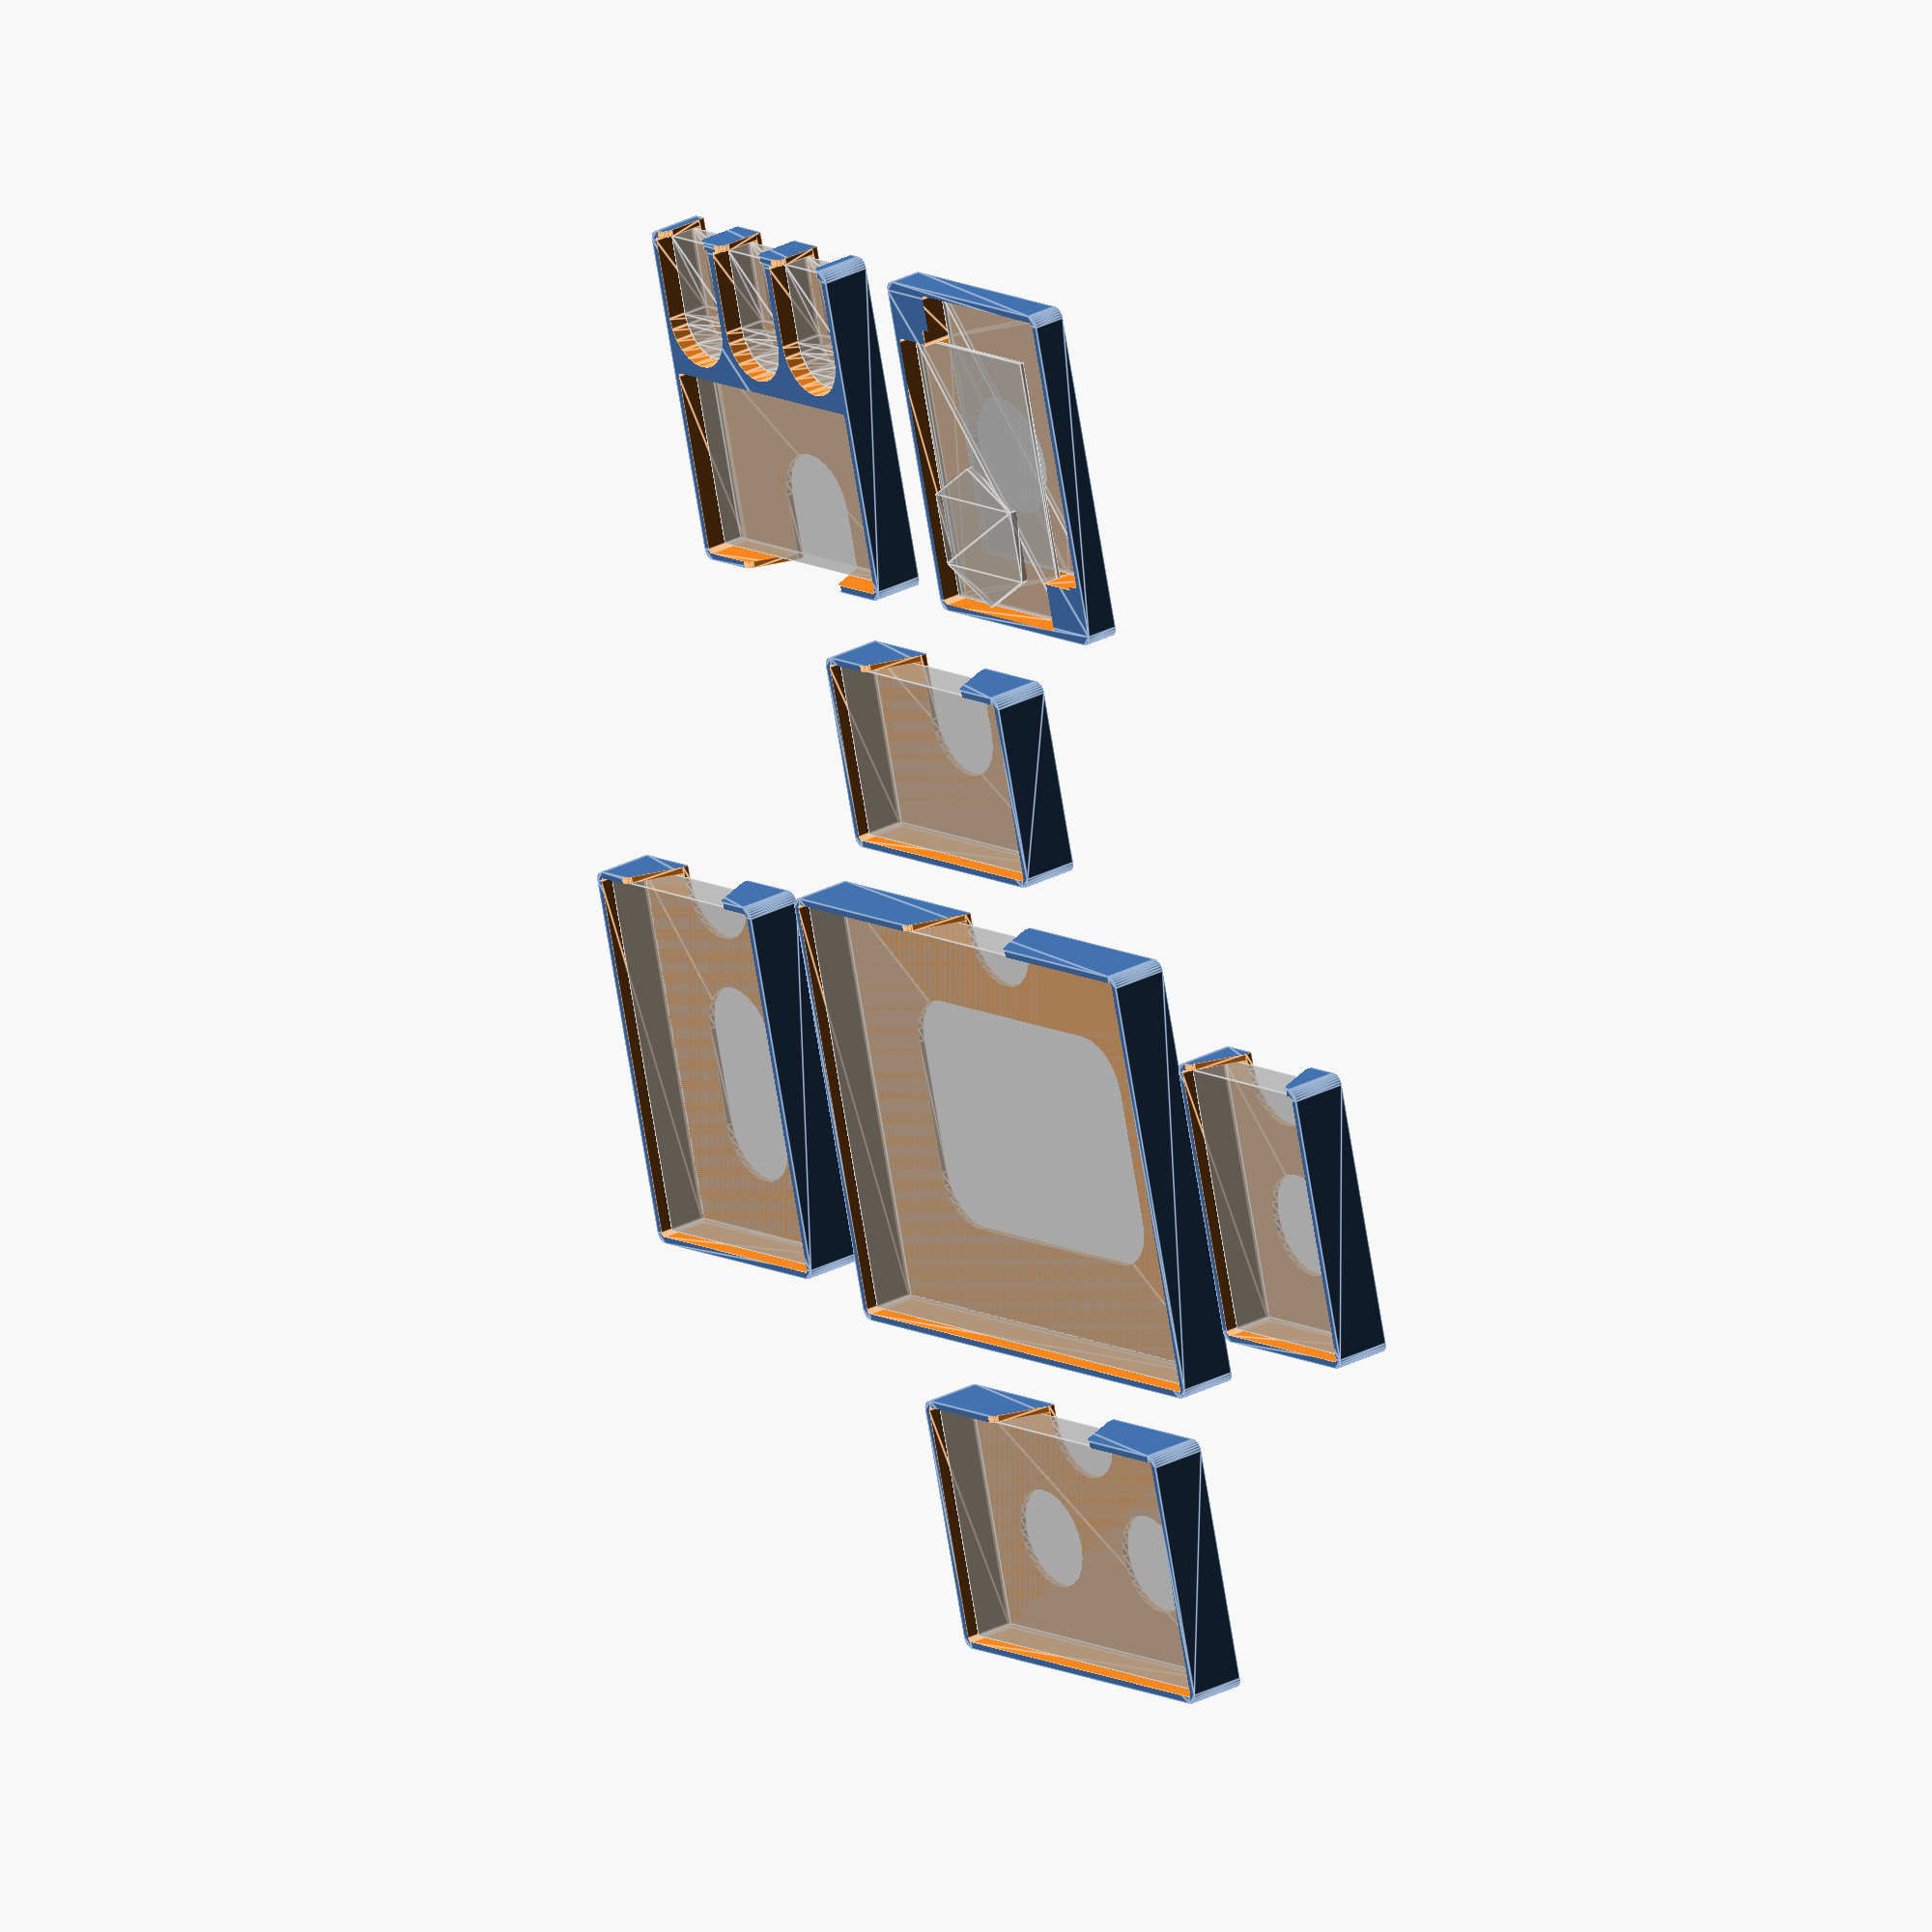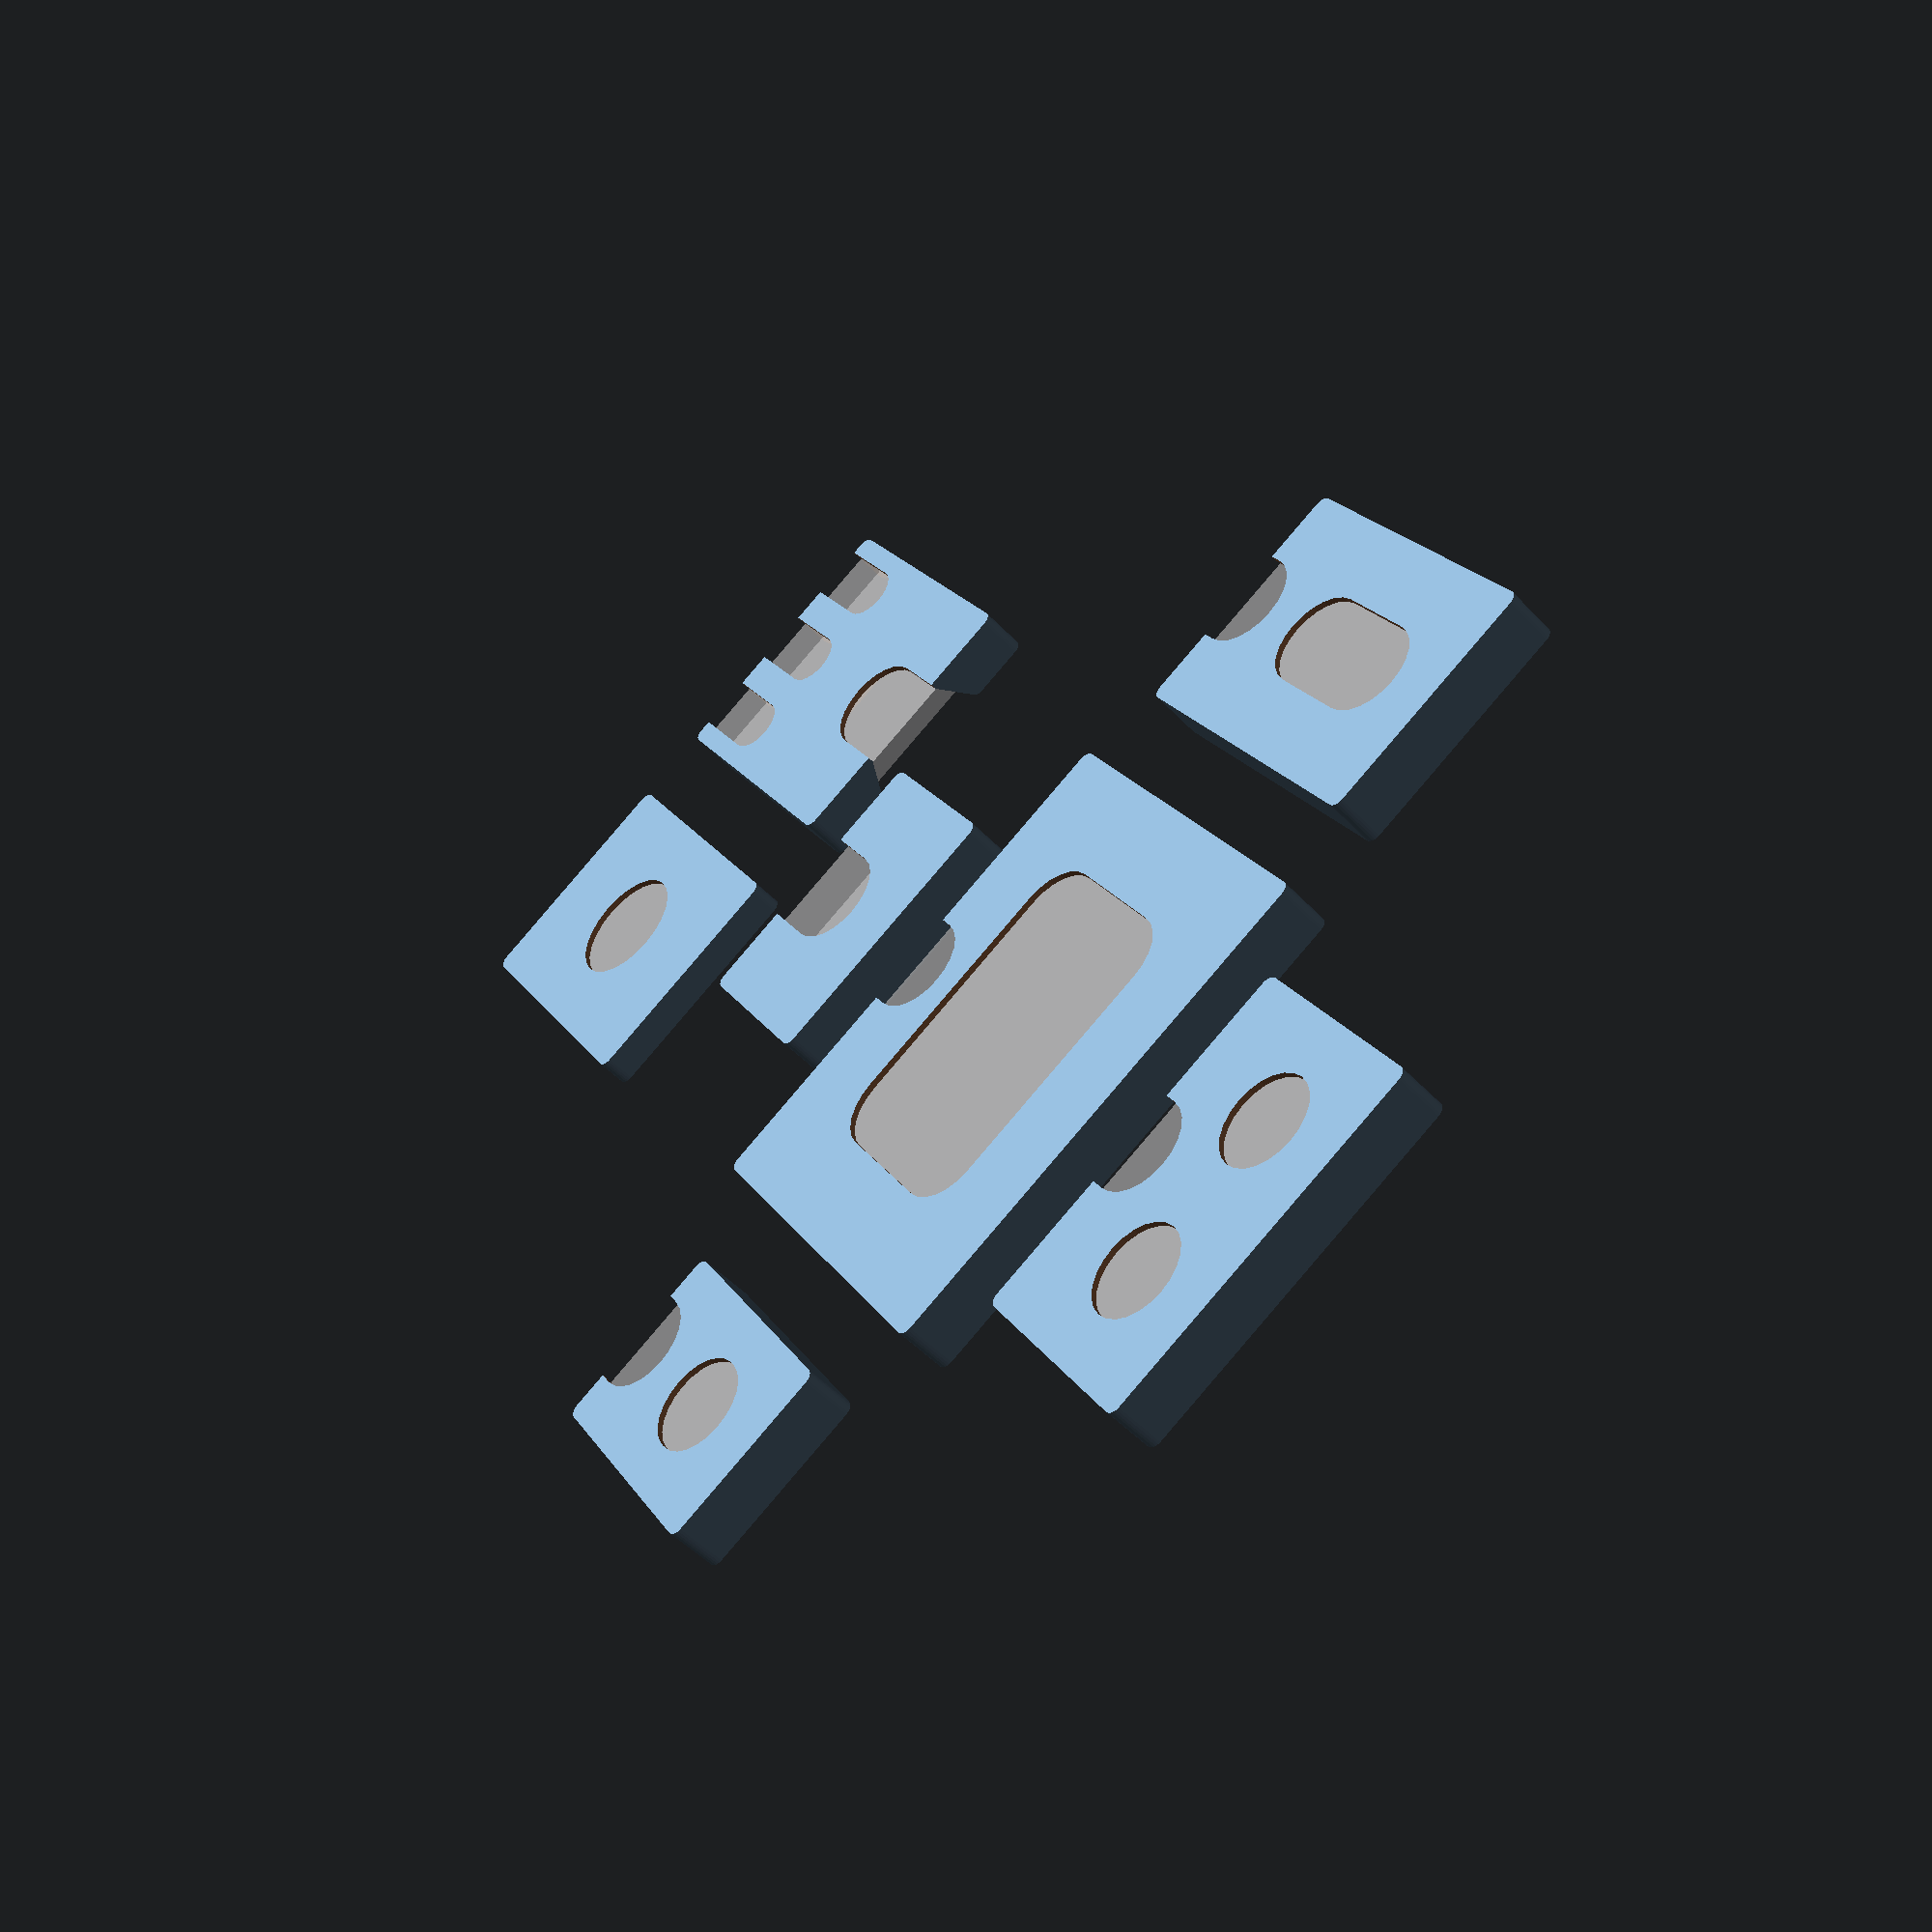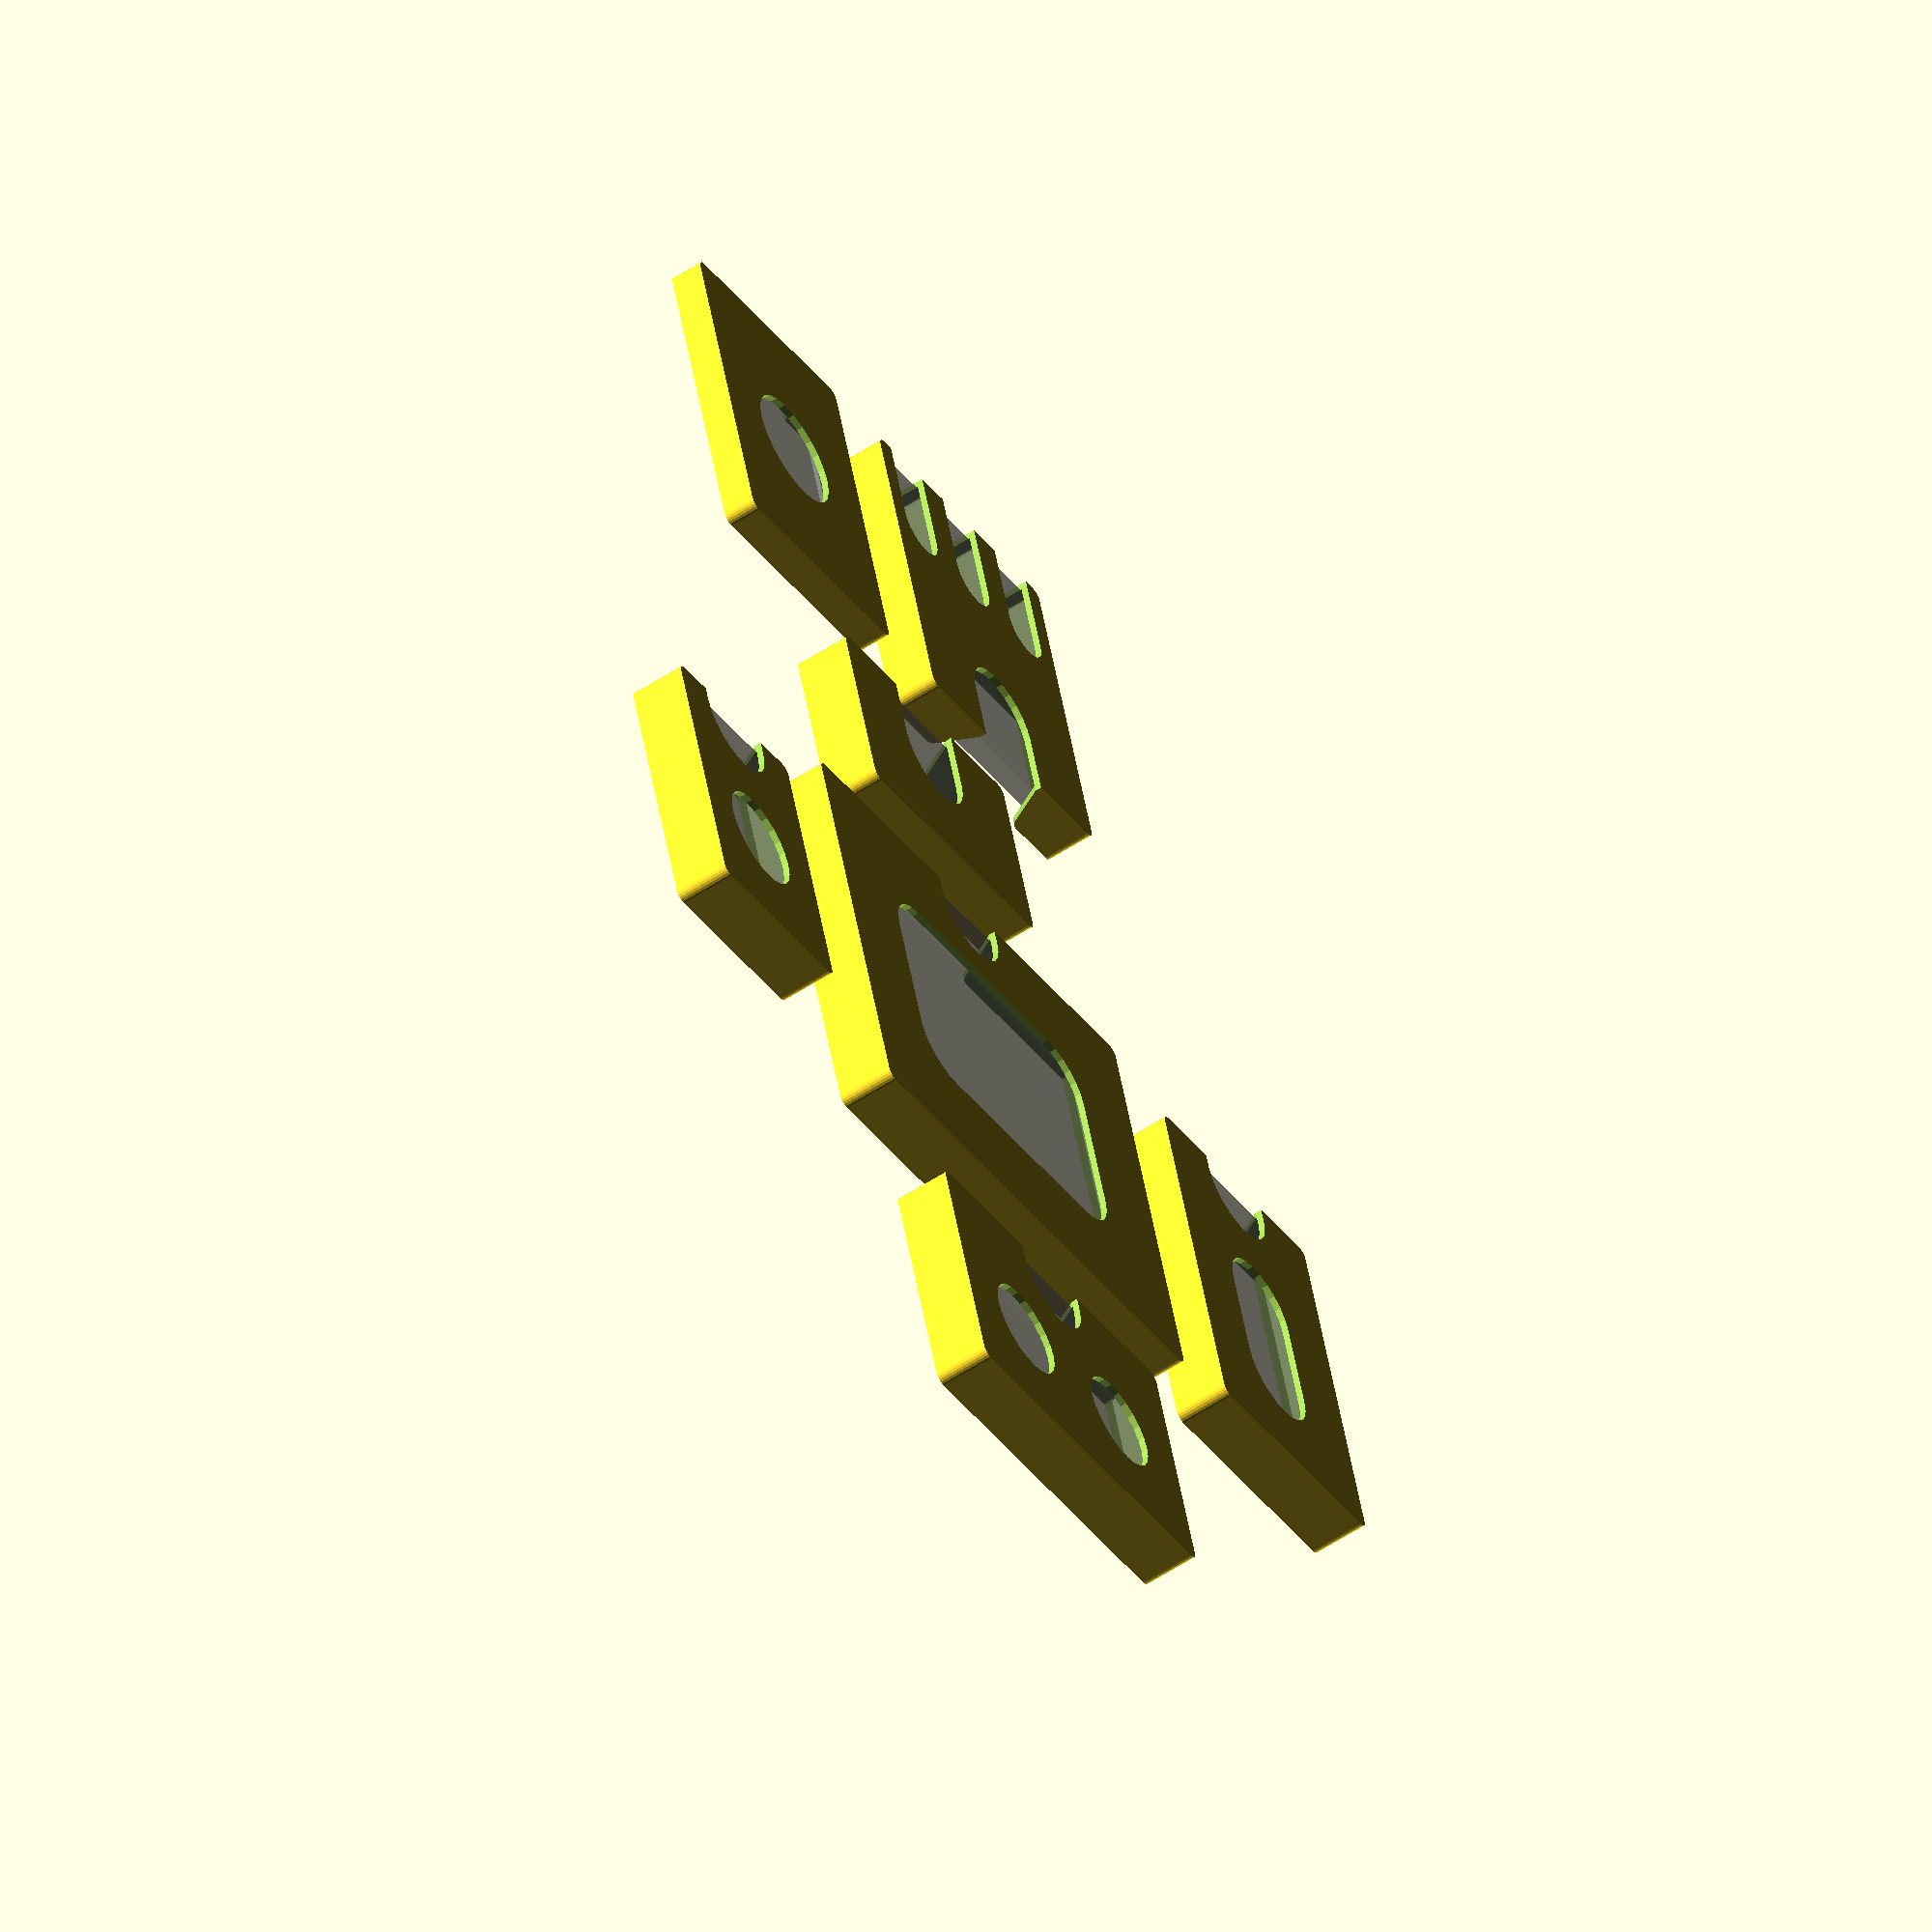
<openscad>
echo("\n\n====== CIV ORGANIZER ======\n\n");

$fa = 15;  // 24 segments per circle (aligns with axes)
$fs = 0.1;

inch = 25.4;
phi = (1+sqrt(5))/2;

layer_height = 0.2;
extrusion_width = 0.45;
extrusion_overlap = layer_height * (1 - PI/4);
extrusion_spacing = extrusion_width - extrusion_overlap;

// convert between path counts and spacing, qspace to quantize
function xspace(n=1) = n*extrusion_spacing;
function nspace(x=xspace()) = x/extrusion_spacing;
function qspace(x=xspace()) = xspace(round(nspace(x)));
function cspace(x=xspace()) = xspace(ceil(nspace(x)));
function fspace(x=xspace()) = xspace(floor(nspace(x)));

// convert between path counts and width, qwall to quantize
function xwall(n=1) = xspace(n) + (0<n ? extrusion_overlap : 0);
function nwall(x=xwall()) =  // first path gets full extrusion width
    x < 0 ? nspace(x) :
    x < extrusion_overlap ? 0 :
    nspace(x - extrusion_overlap);
function qwall(x=xwall()) = xwall(round(nwall(x)));
function cwall(x=xwall()) = xwall(ceil(nwall(x)));
function fwall(x=xwall()) = xwall(floor(nwall(x)));

// quantize thin walls only (less than n paths wide, default for 2 perimeters)
function qthin(x=xwall(), n=4.5) = x < xwall(n) ? qwall(x) : x;
function cthin(x=xwall(), n=4.5) = x < xwall(n) ? cwall(x) : x;
function fthin(x=xwall(), n=4.5) = x < xwall(n) ? fwall(x) : x;

// convert between layer counts and height, qlayer to quantize
function zlayer(n=1) = n*layer_height;
function nlayer(z=zlayer()) = z/layer_height;
// quantize heights
function qlayer(z=zlayer()) = zlayer(round(nlayer(z)));
function clayer(z=zlayer()) = zlayer(ceil(nlayer(z)));
function flayer(z=zlayer()) = zlayer(floor(nlayer(z)));

epsilon = 0.01;
function eround(x, e=epsilon) = e * round(x/e);
function eceil(x, e=epsilon) = e * ceil(x/e);
function efloor(x, e=epsilon) = e * floor(x/e);
function tround(x) = eround(x, e=0.05);  // twentieths of a millimeter
function tceil(x) = eceil(x, e=0.05);  // twentieths of a millimeter
function tfloor(x) = efloor(x, e=0.05);  // twentieths of a millimeter

// tidy measurements
function vround(v) = [tround(v.x), tround(v.y), qlayer(v.z)];
function vceil(v) = [tceil(v.x), tceil(v.y), clayer(v.z)];
function vfloor(v) = [tfloor(v.x), tfloor(v.y), flayer(v.z)];

// fit checker for assertions
// * vspec: desired volume specification
// * vxmin: exact minimum size from calculations or measurements
// * vsmin: soft minimum = vround(vxmin)
// true if vspec is larger than either minimum, in all dimensions.
// logs its parameters if vtrace is true or the comparison fails.
vtrace = true;
function vfit(vspec, vxmin, title="vfit") = let (vsmin = vround(vxmin))
    (vtrace && vtrace(title, vxmin, vsmin, vspec)) ||
    (vxmin.x <= vspec.x || vsmin.x <= vspec.x) &&
    (vxmin.y <= vspec.y || vsmin.y <= vspec.y) &&
    (vxmin.z <= vspec.z || vsmin.z <= vspec.z) ||
    (!vtrace && vtrace(title, vxmin, vsmin, vspec));
function vtrace(title, vxmin, vsmin, vspec) =  // returns undef
    echo(title) echo(vspec=vspec) echo(vsmin=vsmin) echo(vxmin=vxmin)
    echo(inch=[for (i=vspec) eround(i/inch)]);

// card dimensions
card = [2.5*inch, 3.5*inch];  // standard playing card dimensions
playing_card = 0.35;  // common unsleeved card thickness (UG assumes 0.325)
leader_card = 0.45;  // thickness of Civilization leader sheets
// TODO: improve card & sleeve measurements
// TODO: account for card float with & without sleeves
// measured (tight-loose)
// 7.0-7.5mm per 24 = 292-313 microns per card
// 10.0-11.0mm per 24 with Sleeve Kings = 417-458 microns per card
// note that the loose measurement has more float with sleeves on!
echo(7.0/24, 7.3/24, 7.5/24, 3.0/24, 0.12*24);
echo(10/24, 11/24);
echo(458-125);

// Gamegenic sleeves
sand_sleeve = [81, 122];  // Dixit
orange_sleeve = [73, 122];  // Tarot
magenta_sleeve = [72, 112];  // Scythe
brown_sleeve = [67, 103];  // 7 Wonders
lime_sleeve = [82, 82];  // Big Square
blue_sleeve = [73, 73];  // Square
dark_blue_sleeve = [53, 53];  // Mini Square
gray_sleeve = [66, 91];  // Standard Card
purple_sleeve = [62, 94];  // Standard European
ruby_sleeve = [46, 71];  // Mini European
green_sleeve = [59, 91];  // Standard American
yellow_sleeve = [44, 67];  // Mini American
catan_sleeve = [56, 82];  // Catan (English)

// Sleeve Kings sleeves
super_large_sleeve = [104, 129];

// sleeve thickness
no_sleeve = 0;
md_standard = 0.08;  // 40 micron sleeves (Mayday standard)
ug_classic = 0.08;  // 40 micron sleeves (Ultimate Guard classic)
ug_premium = 0.10;  // 50 micron sleeves (Ultimate Guard premium soft)
sk_standard = 0.125;  // 60 micron sleeves (Sleeve Kings standard)
md_premium = 0.18;  // 90 micron sleeves (Mayday premium)
gg_prime = 0.20;  // 100 micron sleeves (Gamegenic prime)
sk_premium = 0.20;  // 100 micron sleeves (Sleeve Kings premium)
ug_supreme = 0.23;  // 115 micron sleeves (Ultimate Guard supreme)
double_sleeve = 0.30;  // 100 + 50 micron double sleeve

function card_count(h, quality=no_sleeve, card=playing_card) =
    floor(h / (card + quality));
function vdeck(n=1, sleeve, quality, card=playing_card, wide=false) = [
    wide ? max(sleeve.x, sleeve.y) : min(sleeve.x, sleeve.y),
    wide ? min(sleeve.x, sleeve.y) : max(sleeve.x, sleeve.y),
    n*(quality+card)];

// basic metrics
wall0 = xwall(4);
floor0 = qlayer(wall0);
gap0 = 0.1;  // TODO: clean up gap/cut/joint code

function unit_axis(n) = [for (i=[0:1:2]) i==n ? 1 : 0];

// utility modules
module raise(z=floor0) {
    translate([0, 0, z]) children();
}
module rounded_square(r, size) {
    offset(r=r) offset(r=-r) square(size, center=true);
}
module stadium(side, r=undef, d=undef, a=0) {
    radius = is_undef(d) ? r : d/2;
    u = [cos(a), sin(a)];
    hull() {
        if (side) rotate(a) square([side, 2*radius], center=true);
        for (i=[-1,+1]) translate(i*u*side/2) circle(radius);
    }
}
module stadium_fill(size) {
    if (is_list(size)) {
        if (size.x < size.y) stadium(size.y - size.x, d=size.x, a=90);
        else if (size.y < size.x) stadium(size.x - size.y, d=size.y);
        else circle(d=size.x);
    } else stadium_fill([size, size]);
}
module semistadium(side, r=undef, d=undef, a=0, center=false) {
    radius = is_undef(d) ? r : d/2;
    angle = a+90;  // default orientation is up
    u = [cos(angle), sin(angle)];
    translate(center ? -u*(side+radius)/2 : [0, 0]) hull() {
        rotate(angle) translate([side/2, 0])
            square([max(side, epsilon), 2*radius], center=true);
        translate(u*side) intersection() {
            circle(radius);
            rotate(angle) translate([radius, 0]) square(2*radius, center=true);
        }
    }
}
module semistadium_fill(size, center=false) {
    if (is_list(size)) {
        if (size.y < size.x)
            semistadium(size.x - size.y/2, d=size.y, a=-90, center=center);
        else
            semistadium(size.y - size.x/2, d=size.x, center=center);
    } else semistadium_fill([size, size], center=center);
}

module tongue(size, h=floor0, h0=undef, h1=undef, h2=undef,
              a=60, groove=false, gap=gap0) {
    // groove = false: positive image. gap is inset from the bounding box.
    // groove = true: negative image. gap is extended above top and below base.
    hroof = !is_undef(h2) ? h2 : h;  // height of column above tongue
    hfloor = !is_undef(h1) ? h1 : h;  // height of tongue
    hbevel = !is_undef(h0) ? h0 : hfloor/2;  // height of bevel
    htop = groove ? hfloor+gap : min(hroof, hfloor+gap);

    slope = tan(a);
    vfloor = groove ? size : size - [gap, gap];
    vbevel = vfloor + [2, 2] * (hfloor-hbevel) / slope;
    vtop = vfloor + [2, 2] * (hfloor-htop) / slope;

    // vtop is higher than vfloor if we're cutting a groove or extending up
    // into a prism. this avoids some messy interactions between the hull and
    // other objects at the same height like floors.
    hull() {
        linear_extrude(htop) stadium_fill(vtop);
        linear_extrude(hbevel) stadium_fill(vbevel);
    }
    if (hroof != htop) linear_extrude(hroof) stadium_fill(vfloor);
    if (groove) linear_extrude(2*gap, center=true) stadium_fill(vbevel);
}

// box metrics
Vfloor = [288, 288];  // box floor
Vinterior = [Vfloor.x, Vfloor.y, 69];  // box interior
Hwrap0 = 53;  // cover art wrap ends here
Hwrap1 = 56;  // avoid stacks between 53-56mm total height
module box(size, wall=1, frame=false, a=0) {
    vint = is_list(size) ? size : [size, size, size];
    vext = [vint.x + 2*wall, vint.y + 2*wall, vint.z + wall];
    vcut = [vint.x, vint.y, vint.z - wall];
    origin = [0, 0, vext.z/2 - wall];
    translate(origin) rotate(a) {
        difference() {
            cube(vext, center=true);  // exterior
            raise(wall/2) cube(vint, center=true);  // interior
            raise(2*wall) cube(vcut, center=true);  // top cut
            if (frame) {
                for (n=[0:2]) for (i=[-1,+1])
                    translate(2*i*unit_axis(n)*wall) cube(vcut, center=true);
            }
        }
        raise(Hwrap0 + wall-vext.z/2)
            linear_extrude(Hwrap1-Hwrap0) difference() {
            square([vint.x+wall, vint.y+wall], center=true);
            square([vint.x, vint.y], center=true);
        }
    }
}

// component metrics
Nplayers = 5;
Nmaps = 16;  // number of map and water tiles
Hboard = 2.25;  // tile & token thickness
Dcoin = 3/4*inch;  // trade & resource token diameter
Rhex = 3/4*inch;  // hex major radius (center to vertex)
Rhex1 = 18;  // radius of single hex tiles
Vfocus5 = [371, 21.2, 5*Hboard];
Vfocus4 = [309, 21.6, 4*Hboard];
Vmanual1 = [8.5*inch, 11*inch, 1.6];  // approximate
Vmanual2 = [7.5*inch, 9.5*inch, 1.6];  // approximate

Ghex = [[1, 0], [0.5, 1], [-0.5, 1], [-1, 0], [-0.5, -1], [0.5, -1]];
Gmap = [
    [2.5, 0], [2, 1], [2.5, 2], [2, 3], [2.5, 4], [2, 5],
    [1, 5], [0.5, 4], [-0.5, 4], [-1, 3], [-0.5, 2],
    [-1, 1], [-2, 1], [-2.5, 0], [-2, -1], [-2.5, -2],
    [-2, -3], [-1, -3], [-0.5, -4], [0.5, -4], [1, -3],
    [2, -3], [2.5, -2], [2, -1],
];

player_colors = [
    "#600020",
    "crimson",
    "darkorange",
    "springgreen",
    "aqua",
    "mediumpurple",
    "#202020",
];

// container metrics
Hlid = floor0;  // height of cap lid
Hplug = floor0;  // depth of lid below cap
Hcap = Hlid+Hplug;  // total height of lid + plug

Rsnug = 0*gap0;  // snug joint radius for friction fit
Rlid = 1*gap0;  // lid joint radius (dx from lid/plug to container wall)
// TODO: check on everything affected by Rext change
Rext = 2.5;  // external corner radius
Rint = Rext-wall0;  // internal corner radius (dx from contents to wall)
Rtop = flayer(Rext);  // vertical corner radius
Rxhole = Rhex1*sin(60) - Rint;  // smaller than a single-hex tile

Hseam = gap0;  // space between lid cap and box (display only)
Avee = 60;  // angle for index v-notches and lattices
Dthumb = 25;  // index hole diameter
Gbox = [
    [2.5, 0], [2, 1], [2.5, 2], [2, 3], [2.5, 4], [2, 5],
    [1, 5], [0.5, 4], [-0.5, 4], [-1, 3], [-2, 3],
    [-2.5, 2], [-2, 1], [-2.5, 0], [-2, -1], [-2.5, -2],
    [-2, -3], [-1, -3], [-0.5, -4], [0.5, -4], [1, -3],
    [2, -3], [2.5, -2], [2, -1],
];
Ghole = [
    [1.5, -2], [1.5, 0], [1.5, 2], [1.5, 4],
    [0, -3], [0, -1], [0, 1], [0, 3],
    [-1.5, -2], [-1.5, 0], [-1.5, 2],
];
Gplug = [ [1.5, -4], [1.5, 4], [-1.5, -2], [-1.5, 2], ];

// vertical layout
Hroom = ceil(Vinterior.z - Vmanual1.z - Vmanual2.z) - 1;
function tier_height(k) = k ? flayer(Hroom/k) : Vinterior.z;
function tier_number(z) = floor(Hroom/z);
function tier_ceil(z) = tier_height(tier_number(z));
function tier_room(z) = tier_ceil(z) - z;

// general layout
// designed around box quadrants with some diagonal space across the center
// reserved for focus bar storage.  the focus bars themselves sit to one side,
// but the walls span the midline for stabilitiy.
Rfloor = norm(Vfloor) / 2;  // major radius of box = 203.64mm
Vtray = [135, 85];  // small tray block
// main tier heights: two thick layers + one thinner top layer
Htier = 25;
Htop = 15;

module prism(h, shape=undef, r=undef, r1=undef, r2=undef, scale=1) {
    module curve() {
        ri = !is_undef(r1) ? r1 : !is_undef(r) ? r : 0;  // inside turns
        ro = !is_undef(r2) ? r2 : !is_undef(r) ? r : 0;  // outside turns
        if (ri || ro) offset(r=ro) offset(r=-ro-ri) offset(r=ri) children();
        else children();
    }
    linear_extrude(height=h, scale=scale) curve()
    if (is_undef(shape)) children();
    else if (is_list(shape) && is_list(shape[0])) polygon(shape);
    else square(shape, center=true);
}

module lattice_cut(v, i, j=0, h0=0, d=4.8, a=Avee, r=Rint,
                   half=0, tiers=1, factors=2) {
    // v: lattice volume
    // i: horizontal position
    // j: vertical position
    // h0: z intercept of pattern start (e.g. floor0 with wall_vee_cut)
    // d: strut width
    // a: strut angle
    // r: corner radius
    // half: -1 = left half, 0 = whole, +1 = right half
    // tiers: number of tiers in vertical split
    // factors: verticial divisibility (use 6/12/etc for complex patterns)
    hlayers = factors*round(nlayer(v.z-d)/factors);
    htri = zlayer(hlayers / tiers); // trestle height
    dtri = 2*eround(htri/tan(a));  // trestle width (triangle base)
    dycut = v.y + 2*gap0; // depth for cutting through Y axis
    tri = [
        [[0, -htri/2], [0, htri/2], [-dtri/2, -htri/2]],  // left
        [[dtri/2, -htri/2], [0, htri/2], [-dtri/2, -htri/2]],  // whole
        [[0, -htri/2], [0, htri/2], [dtri/2, -htri/2]],  // half
    ];
    xstrut = eround(d/2/sin(a));
    flip = 1 - (2 * (i % 2));
    z0 = qlayer(v.z - htri*tiers) / 2;
    x0 = eround((z0 - h0) / tan(a)) + xstrut;
    y0 = dycut - gap0;
    translate([x0, y0, z0] + [(i+j+1)/2*dtri, 0, (j+1/2)*htri])
        scale([1, 1, flip]) rotate([90, 0, 0]) linear_extrude(dycut)
        offset(r=r) offset(r=-d/2-r) polygon(tri[sign(half)+1]);
}
module wall_vee_cut(size, a=Avee, gap=gap0) {
    span = size.x;
    y0 = -2*Rext;
    y1 = size.z;
    rise = y1;
    run = a == 90 ? 0 : rise/tan(a);
    x0 = span/2;
    x1 = x0 + run;
    a1 = (180-a)/2;
    x2 = x1 + Rext/tan(a1);
    x3 = x2 + Rext + epsilon;  // needs +epsilon for 90-degree angles
    poly = [[x3, y0], [x3, y1], [x1, y1], [x0, 0], [x0, y0]];
    rotate([90, 0, 0]) linear_extrude(size.y+2*gap, center=true)
    difference() {
        translate([0, y1/2+gap/2]) square([2*x2, y1+gap], center=true);
        for (s=[-1,+1]) scale([s, 1]) hull() {
            offset(r=Rext) offset(r=-Rext) polygon(poly);
            translate([x0, y0]) square([x3-x0, -y0]);
        }
    }
}

// focus bar components & containers
module focus_bar(v, color=5) {
    k = floor(v.x / 60);
    module focus(n, cut=false) {
        origin = [-60 * (k+1)/2, 0];
        translate(origin + [60 * n, 0]) if (cut) {
            cube([50, 12, 2*v.z], center=true);
        } else {
            difference() {
                color("tan", 0.60) cube([50, 12, v.z], center=true);
                cube([48, 10, 2*v.z], center=true);
            }
            color("olivedrab", 0.60) cube([48, 10, v.z], center=true);
        }
    }
    raise(v.z/2) {
        difference() {
            color("tan", 0.60) cube(v, center=true);
            cube([k*60, 16, 2*v.z], center=true);
        }
        c = is_num(color) ? player_colors[color] : color;
        color(c, 0.60) difference() {
            cube([k*60, 16, v.z], center=true);
            for (n=[1:k]) focus(n, cut=true);
        }
        for (n=[1:k]) focus(n);
    }
}

// TODO: switch to a flat 15mm tray
Vfframe0 = [  // minimum size
    norm([Vinterior.x, Vinterior.y]),  // diagonal length
    2*max(Vfocus4.y, Vfocus5.y) + 3*wall0 + 2*Rint,
    max(Vfocus4.z, Vfocus5.z) + floor0 + Rint,
];
Vfframe = vround([Vfframe0.x, Vfframe0.y, Htop]);
assert(vfit(Vfframe, Vfframe0, "FOCUS BAR FRAME"));
module focus_frame(section=undef, xspread=0, gap=gap0, color=undef) {
    // section:
    // undef = whole part
    // -1 = left only
    //  0 = joiner only
    // +1 = right only

    // well sizes
    ywell = (Vfframe.y - 3*wall0) / 2;
    f5well = [Vfocus5.x+2*Rint, ywell];
    f4well = [Vfocus4.x+2*Rint, ywell];
    y0 = -f5well.y/2-wall0;
    // space between sections
    xjoint = 40;
    xspan = xspread + xjoint;
    vtray = [Vfframe.x + xspread, Vfframe.y, Vfframe.z];

    module joiner_tongue(groove=false) {
        d = vtray.y/2;
        top = [xspan + 2*d, d];
        translate([0, y0+vtray.y/2]) tongue(top, groove=groove, h2=vtray.z);
    }
    module joiner() {
        intersection() {
            tray();
            union() {
                joiner_tongue();
                translate([0, y0+vtray.y/2])
                    prism(vtray.z, [xspan-gap, vtray.y]);
            }
        }
    }
    module half(side) {
        difference() {
            intersection() {  // confine to one half
                tray();
                scale([side, 1]) translate([xspan/2, y0]) cube(vtray);
            }
            if (section) joiner_tongue(groove=true);  // subtract joiner
        }
    }
    module tray() {
        y1 = 0;
        y2 = y0 + vtray.y;
        x1 = vtray.x/2;
        x2 = x1+y0;
        x3 = x1-y2;
        x4 = x3-2*Rext;
        corner = [[x1, y1], [x3, y2], [x4, y2], [x4, y0], [x2, y0]];
        color(color) difference() {
            // shell
            linear_extrude(vtray.z) hull() for (i=[-1,+1]) scale([i, 1])
                offset(r=Rext) offset(r=-Rext) polygon(corner);
            // focus bar wells
            raise() {
                prism(vtray.z, f5well, r=Rint);
                translate([0, y2-wall0-f4well.y/2])
                    prism(vtray.z, f4well, r=Rint);
            }
            translate([0, y0+vtray.y/2]) {
                raise() for (i=[-1,+1]) translate([0, i/2*(vtray.y-wall0)])
                    wall_vee_cut([xspan, 2*wall0, vtray.z-floor0]);
                // thumb rounds
                for (i=[-1,+1])
                    translate([0, i*(vtray.y/2+Dthumb/3), -gap0])
                    prism(floor0+2*gap) circle(d=Dthumb);
            }
        }
    }
    if (section) {
        // one end half only
        half(sign(section));
    } else if (section == 0) {
        // joiner only
        joiner();
    } else {
        tray();  // whole tray
        %raise() {  // ghost focus bars
            focus_bar(Vfocus5);
            translate([0, y0+vtray.y-wall0-f4well.y/2])
                focus_bar(Vfocus4, color=2);
        }
    }
}

function hex_grid(x, y, r=Rhex) = [r*x, sin(60)*r*y];
function hex_points(grid=Ghex, r=Rhex) = [for (i=grid) hex_grid(i.x,i.y,r)];
function hex_min(grid=Ghex, r=Rhex) =
    hex_grid(min([for (i=grid) i.x]), min([for (i=grid) i.y]), r);

module hex_poly(grid=Ghex, r=Rhex) {
    polygon(hex_points(grid, r));
}
module hex_tile(n=1, grid=Ghex, r=Rhex) {
    linear_extrude(Hboard*n) hex_poly(grid=grid, r=r);
}
module hex_lid(grid=Ghex, r=Rhex, color=undef) {
    assert(Hcap == Hlid+Hplug);
    color(color) {
        // lid
        prism(Hlid, r1=Rint, r2=Rext)
            offset(delta=Rext) hex_poly(grid=grid, r=r);
        // plug
        raise(-Hplug) prism(Hcap, r1=Rext, r2=Rint)
            offset(delta=Rint-Rlid) hex_poly(grid=grid, r=r);
    }
}

function hex_box_height(n=1) = clayer(floor0 + n*Hboard + Rtop);
function hex_box_min_height(n=1) = qlayer(floor0 + n*Hboard + Rint);
function sum(v) = v ? [for(p=v) 1]*v : 0;
function stack_height(v=[], plug=false, lid=false) =
    sum([for (n=v) hex_box_height(n)]) +  // box heights
    max(0, len(v)-1)*clayer(Hseam) +  // gaps between boxes
    (plug ? Hplug : 0) +  // plug below
    (lid ? sign(len(v))*clayer(Hseam) + Hlid : 0);  // lid above

module hex_box(n=1, h=undef, grid=Ghex, r=Rhex, ghost=undef, color=undef) {
    height = h ? h : hex_box_height(n);
    hmin = hex_box_min_height(n);
    assert(hmin <= height);
    echo(height=height, rec=hex_box_height(n), min=hex_box_min_height(n));
    color(color) difference() {
        // exterior
        prism(height, r1=Rint, r2=Rext)
            offset(delta=Rext) hex_poly(grid=grid, r=r);
        // interior
        raise() prism(height, r1=Rext, r2=Rint)
            offset(delta=Rint) hex_poly(grid=grid, r=r);
    }
    // ghost tiles
    %raise(floor0) hex_tile(n=n, grid=(ghost ? ghost : grid), r=r);
}

module map_hex_poly() {
    hex_poly(grid=Ghex);
}
module map_hex(n=1) {
    hex_tile(n=n, grid=Ghex);
}
module map_tile_poly() {
    hex_poly(grid=Gmap);
}
module map_tile(n=1) {
    hex_tile(n=n, grid=Gmap);
}
module map_tile_hole(gap=gap0) {
    raise(-Hplug-gap) prism(Hcap+2*gap, r=Rext) hex_poly(r=Rxhole);
}
module map_tile_box(n=Nmaps, h=undef, color=undef) {
    difference() {
        hex_box(n=n, h=h, grid=Gbox, ghost=Gmap, color=color);
        for (p=hex_points(Ghole)) translate(p)
            map_tile_hole();
    }
}
module map_tile_capitals(color=undef) {
    // the 5 capital city tiles + the 5 forts
    map_tile_box(n=Nplayers, color=color);
}
module map_tile_core_stack(color=undef) {
    // the 16 map tiles for core + map stack
    map_tile_box(n=Nmaps, h=40, color=color);
}
module map_tile_lid(color=undef) {
    color(color) difference() {
        hex_lid(grid=Gbox);
        for (p=hex_points(Ghole)) translate(p) map_tile_hole();
    }
}
module map_tile_plug(gap=gap0, color=undef) {
    assert(Hcap == Hlid+Hplug);
    color(color) difference() {
        union() {
            // insert
            prism(Hlid, r=Rext) offset(delta=-Rsnug) hex_poly(r=Rxhole);
            // plug
            raise(-Hplug) prism(Hplug, r1=Rext, r2=Rint)
                offset(delta=Rint-Rlid) hex_poly();
        }
        // new index hole inset by 1 wall thickness
        raise(-Hplug-gap) prism(Hcap+2*gap, r=Rint)
            offset(delta=-Rsnug-wall0) hex_poly(r=Rxhole);
    }
}
module map_hex_box(n=Nplayers, h=undef, color=undef) {
    difference() {
        hex_box(n=n, h=h, grid=Ghex, color=color);
        map_tile_hole();
    }
}
module map_hex_lid(color=undef) {
    color(color) difference() {
        hex_lid(grid=Ghex);
        map_tile_hole();
    }
}
module raise_lid(v=[], plug=false) {
    raise(stack_height(v, plug=plug, lid=true) - Hlid) children();
}
module map_tile_tower(lift=Hseam, color=undef) {
    // TODO: plugs and stuff
    map_tile_core_stack(color=color);
    raise_lid([Nmaps]) {
        map_tile_capitals(color=color);
        raise_lid([Nplayers]) map_tile_lid(color=color);
    }
}

function deck_box_volume(v) = vround([
    v.y + 2*Rext,
    v.z + 2*wall0,  // TODO: might be too snug for the universal deck
    v.x + Rtop + floor0]);
function card_tray_volume(v) = vround([
    v.x + 2*Rext,
    v.y + 2*Rext,
    v.z + Rtop + floor0]);

// player focus decks: Gamegenic green sleeves
Vdeck = vdeck(29, green_sleeve, gg_prime);
Vdbox0 = deck_box_volume(Vdeck);
Vdbox = vround([Vdbox0.x, 20, Vdbox0.z]);
assert(vfit(Vdbox, Vdbox, "DECK BOX"));
module deck_box(v=Vdeck, color=undef) {
    vbox = deck_box_volume(v);
    well = vbox - 2*[wall0, wall0];
    // notch dimensions:
    hvee = qlayer(vbox.z/2);  // half the height of the box
    dvee = 2*hvee*cos(Avee);  // point of the vee exactly at the base
    vee = [dvee, vbox.y, vbox.z-hvee];
    color(color) difference() {
        linear_extrude(vbox.z)
            rounded_square(Rext, [vbox.x, vbox.y]);
        raise() linear_extrude(vbox.z)
            rounded_square(Rint, [well.x, well.y]);
        raise(hvee) wall_vee_cut(vee);
    }
    %raise(floor0 + Vdeck.x/2) rotate([0, 90, 90]) cube(Vdeck, center=true);
}

module card_well(deck, tray=undef, a=Avee, gap=gap0) {
    // TODO: improve conversions between deck, well, and shell sizes
    vtray = tray ? tray : card_tray_volume(deck);
    shell = [vtray.x, vtray.y];
    well = shell - 2*[wall0, wall0];
    raise() linear_extrude(vtray.z-floor0+gap)
        rounded_square(Rint, well);
    raise(-gap) linear_extrude(floor0+2*gap) {
        // thumb round
        xthumb = 2/3 * Dthumb;  // depth of thumb round
        translate([0, -gap-vtray.y/2])
            semistadium(xthumb-Dthumb/2+gap, d=Dthumb);
        // bottom index hole
        if (3*Dthumb < min(vtray.x, vtray.y)) {
            // large tray: large, square index hole
            rounded_square(Dthumb/2, vtray - 2*[Dthumb, Dthumb]);
        } else if (3/2*Dthumb+2*xthumb < vtray.y) {
            // medium tray: 1/2 thumb between holes, 2/3 thumb to edge
            dy = vtray.y - 2*xthumb - Dthumb/2;
            translate([0, Dthumb/4]) stadium(dy-Dthumb, d=Dthumb, a=90);
        } else if (3.5*Dthumb < vtray.x) {
            // wide tray: two small holes with balanced margins
            u0 = [0, xthumb-Dthumb/2-vtray.y/2];  // center of thumb round
            u1 = [Dthumb/2, u0.y+Dthumb*sin(60)];
            u2 = [vtray.x/2-Dthumb/2, vtray.y/2-Dthumb/2];  // corner of tray
            t = 1-(1/phi);  // distance from u0 to u1
            ut = t*(u2-u1) + u1;
            for (i=[-1,+1]) translate([i*ut.x, ut.y]) circle(d=Dthumb);
        } else {
            // small tray: long index notch, 1/2 thumb longer than usual
            translate([0, -vtray.y]/2)
                semistadium(xthumb, d=Dthumb);
        }
    }
    raise() translate([0, wall0-vtray.y]/2)
        wall_vee_cut([Dthumb, wall0, vtray.z-floor0], a=a, gap=gap);
}

module card_tray(deck, tray=undef, color=undef) {
    vtray = tray ? tray : card_tray_volume(deck);
    shell = [vtray.x, vtray.y];
    well = shell - [2*wall0, 2*wall0];
    color(color) difference() {
        linear_extrude(vtray.z) rounded_square(Rext, shell);
        card_well(deck, vtray);
    }
    // card stack
    %raise(floor0 + deck.z/2) cube(deck, center=true);
}

// leader sheets: thick card with Sleeve Kings super large sleeve
Vleaders = vdeck(18, super_large_sleeve, sk_standard, leader_card, wide=true);
Vltray0 = card_tray_volume(Vleaders);
Vltray = [Vtray.x, 110, 15];
assert(vfit(Vltray, Vltray0, "LEADERS TRAY"));
module leaders_tray(color=undef) {
    // TODO: expand this to exactly 135x110mm?
    card_tray(Vleaders, Vltray, color=color);
}

Vwonder = [20, 30.35, Hboard];
function wonder_volume(n=3) = [Vwonder.x, Vwonder.y, n*Vwonder.z];
module wonder_tile(n=3) {  // stored in stacks of 3
    linear_extrude(n*Vwonder.z)
        semistadium(Vwonder.y-Vwonder.x/2, d=Vwonder.x);
}
module wonder_well(v, gap=gap0) {
    vtray = v + [2*Rext, 2*Rext, Rext+floor0];
    // well
    raise() linear_extrude(vtray.z-floor0+gap)
        offset(r=Rint) semistadium(v.y-v.x/2, d=v.x);
    // index hole
    margin = 2*Rext + Rint/2;
    dcut = [qlayer(vtray.x-2*margin), vtray.y-margin];
    translate([0, wall0/2-Rext])
        wall_vee_cut([dcut.x, wall0, vtray.z], a=90);
    translate([0, -Rext-gap, -gap]) linear_extrude(floor0+2*gap)
        semistadium(dcut.y-dcut.x/2+gap, d=dcut.x);
}

Vwdeck = vdeck(9, yellow_sleeve, gg_prime, wide=true);
Vwtray0 = [
    max(Vwdeck.x, 3*Vwonder.x + 2*Rint) + 2*Rext,
    Vwdeck.y + Rint + Vwonder.y + 3*Rext,
    max(Vwdeck.z, 3*Vwonder.z) + Rext + floor0,
];
Vwtray = vround([72.5, Vtray.y, flayer(Htier/2)]);
assert(vfit(Vwtray, Vwtray0, "WONDERS TRAY"));
module wonders_tray(color=undef) {
    vtray = Vwtray;
    vcards = Vwdeck;
    vtiles = wonder_volume();
    // adjusted card & tile dimensions, including slack
    slack = [
        vtray.x - 2*Rext - vcards.x,
        vtray.y - 3*Rext - vtiles.y - Rint - vcards.y,
    ];
    wcards = [
        vcards.x + slack.x,
        vcards.y + min(slack.y, Rint),
        vtray.z - Rext - floor0,
    ];
    wtiles = [vtiles.x, vtiles.y, vtray.z - Rext - floor0];
    xtile = (vtray.x-wall0)/3 - vtiles.x;  // wonder tile x-spacing
    color(color) difference() {
        prism(vtray.z, [vtray.x, vtray.y], r=Rext);
        // deck well
        translate([0, (vtray.y-wcards.y)/2-Rext]) rotate(180)
            card_well(wcards);
        // wonder tile wells
        for (i=[-1:+1])
            translate([i*(xtile+vtiles.x), Rext-vtray.y/2])
                wonder_well(wtiles);
    }
    %translate([0, (vtray.y-wcards.y)/2-Rext, wcards.z/2+floor0])
        cube(vcards, center=true);
    %for (i=[-1:+1])
        translate([i*(xtile+vtiles.x), Rext-vtray.y/2, floor0])
        wonder_tile();
}

Dcbanner = 12;  // width of the title banner on city-state cards
Vcdeck = vdeck(4, yellow_sleeve, gg_prime);
Vctray0 = [  // minimum size to stagger two cards with both titles visible
    Vcdeck.x + Dcbanner + 2*Rext,
    Vcdeck.y + Dcbanner + 2*Rext,
    Vcdeck.z + max(Hboard + Rint, Rext) + floor0,
];
Vctray = vround([62, Vtray.y, flayer(Htier/3)]);
assert(vfit(Vctray, Vctray0, "CITY-STATES TRAY"));
module city_states_tray(color=undef) {
    vtray = Vctray;
    vcards = Vcdeck;
    pcorner = [vtray.x/2-wall0, vtray.y/2-wall0];
    pindent = [pcorner.x - vcards.x - 2*Rint, vcards.y + 2*Rint - pcorner.y];
    vwell = [
        [pcorner.x, pcorner.y],
        [pindent.x, pcorner.y],
        [pindent.x, pindent.y],
        [-pcorner.x, pindent.y],
        [-pcorner.x, -pcorner.y],
        [-pindent.x, -pcorner.y],
        [-pindent.x, -pindent.y],
        [pcorner.x, -pindent.y],
    ];
    ucards = [vcards.x, vcards.y];
    wcards = ucards + 2*[Rint, Rint];
    pcards = vtray/2 - wcards/2 - [wall0, wall0];
    ahex = 90;
    rhex = Rhex1 * sin(60);  // minor radius
    uhex = Rhex1 * [cos(abs(ahex % 60)), cos(abs(ahex % 60) - 30)];
    phex = [vtray.x/2-Rext-uhex.x, vtray.y/2-Rext-uhex.y];
    color(color) difference() {
        prism(vtray.z, [vtray.x, vtray.y], r=Rext);
        raise() prism(vtray.z, vwell, r=Rint);
        // use a bottom index hole only, smaller than the hex tile
        linear_extrude(3*floor0, center=true) circle(floor(rhex));
    }
    %raise() {
        for (i=[-1,+1]) raise(vcards.z * (1+i/2)/2)
            translate(i*pcards) prism(vcards.z/2, ucards);
        raise(vcards.z) translate(phex) rotate(ahex) hex_tile(r=Rhex1);
    }
}

module tier_info(name, v) {
    h = v.z;
    echo(name);
    echo(v=v, inches=[for (i=v/inch) eround(i)]);
    echo(h=h, n=tier_number(h), c=tier_ceil(h), r=tier_room(h));
}

module organizer() {
    // box shape and manuals
    // everything needs to fit inside this!
    %color("#101080", 0.25) box(Vinterior, frame=true);
    %color("#101080", 0.05) translate([-Vinterior.x/2, -Vinterior.y/2]) {
        raise(Hroom) {
            cube(Vmanual1);
            raise(Vmanual2.z) cube(Vmanual2);
        }
    }
    // focus bars
    raise(2*Htier) rotate(135) focus_frame(color=player_colors[0]);
    // player deck boxes
    deltadb = [Vdbox.x+gap0, Vdbox.y+gap0];
    translate([Vdbox.x/2-Vfloor.x/2, Vdbox.y/2-Vfloor.y/2])
        for (player=[0:6]) translate([0, player*deltadb.y, 0])
            deck_box(color=player_colors[6-player]);
    // map tiles
    // TODO: move stuff around
    xstack = 10*Rhex*sin(60) + 2*Rext;
    ystack = 5*Rhex + 2*Rext;
    translate([Vfloor.x/2-xstack/2+Rhex*sin(60), Vfloor.y/2-ystack/2])
        rotate(90) map_tile_tower(color=player_colors[0]);
    // everything above the bar
    // TODO: distribute about 1mm space around this area
    translate([Vfloor.x/2-Vtray.x/2, -Vfloor.y/2]) {
        // wonder trays
        for (j=[0:3])
            translate([(Vwtray.x-Vtray.x)/2, Vwtray.y/2, j*(Vwtray.z+gap0)])
                wonders_tray();
        // city states
        for (j=[0:5])
            translate([(Vtray.x-Vctray.x)/2, Vctray.y/2, j*(Vctray.z+gap0)])
            city_states_tray();
        // leader tray
        translate([0, -Vltray.y/2])
        leaders_tray(color=player_colors[0]);
    }
    // TODO: event dials
    // TODO: barbarian tokens
    // TODO: natural wonders & resource tokens
    // TODO: trade tokens
    // TODO: player trays
}

// tests for card trays
module test_trays() {
    vgreen1 = vdeck(18, green_sleeve, gg_prime, wide=false);
    vgreen2 = vdeck(18, green_sleeve, gg_prime, wide=true);
    vyellow1 = vdeck(18, yellow_sleeve, gg_prime, wide=false);
    vyellow2 = vdeck(18, yellow_sleeve, gg_prime, wide=true);
    card_tray(Vleaders);
    translate([90+vgreen1.x/2, 0]) card_tray(vgreen1);
    translate([0, 75+vgreen2.y/2]) card_tray(vgreen2);
    translate([-90-vyellow1.x/2, 0]) card_tray(vyellow1);
    translate([0, -75-vyellow2.y/2]) card_tray(vyellow2);
    translate([0, -95-vyellow2.y]) {
        translate([10+Vwtray.x/2, -Vwtray.y/2]) wonders_tray();
        translate([-10-Vctray.x/2, -Vctray.y/2]) city_states_tray();
    }
}

*focus_frame();
*focus_frame(+1);
*focus_frame(-1);
*focus_frame(0);
*focus_frame(0, xspread=3);
*raise(-floor0-gap0) focus_frame(0);
*map_tile_box();
*map_tile_capitals();
*map_tile_lid();
*map_tile_plug();
*map_hex_box();
*map_hex_lid();
*deck_box();
*leaders_tray();
*wonders_tray();
*city_states_tray();

*map_hex_box(h=15);
*map_tile_tower(lift=3);
test_trays();
*organizer();

</openscad>
<views>
elev=330.4 azim=164.6 roll=52.7 proj=o view=edges
elev=228.4 azim=31.3 roll=319.6 proj=p view=wireframe
elev=58.3 azim=196.5 roll=123.9 proj=o view=solid
</views>
